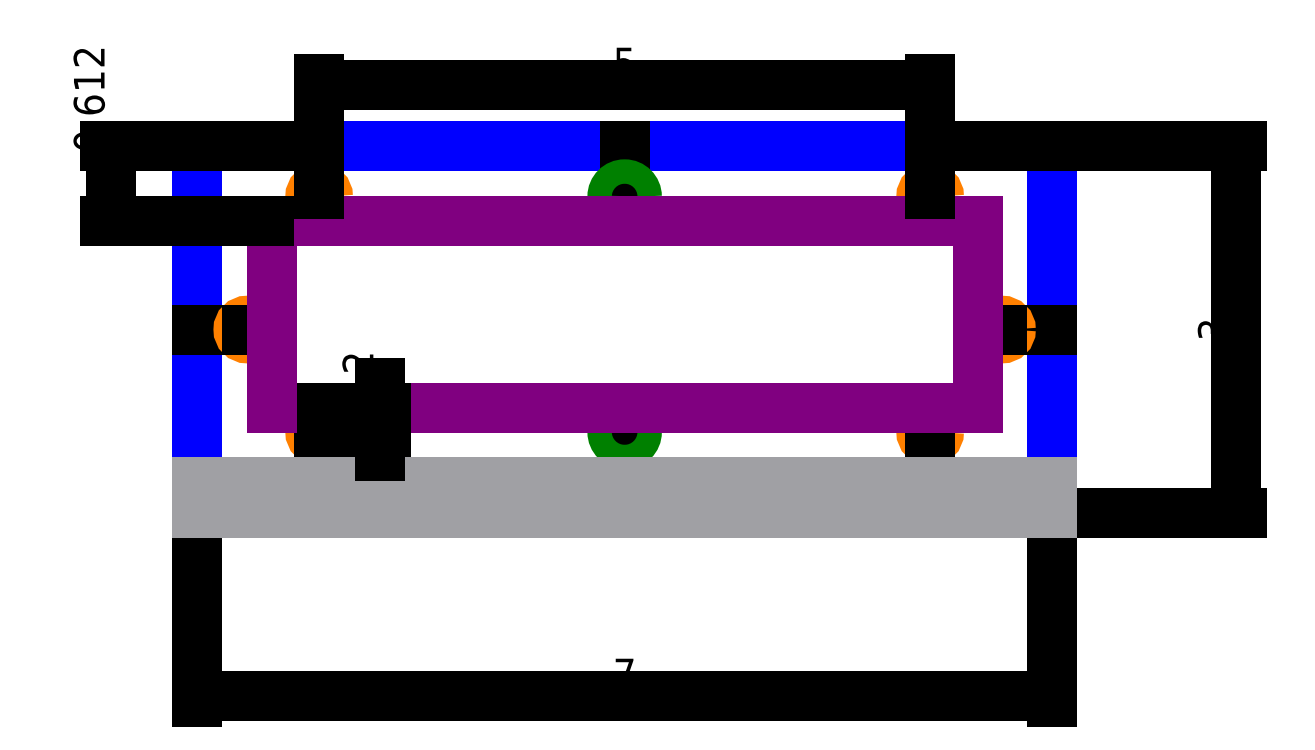
<metadata>
{"format":"dxf","ext":"dxf","renderer":"ezdxf+matplotlib","layout":"modelspace","background":"white","min_lineweight":24,"dpi":150}
</metadata>
<code>
0
SECTION
2
ENTITIES
0
LINE
8
boundary
10
-3.5
20
-1.5
11
3.5
21
-1.5
0
LINE
8
boundary
10
3.5
20
-1.5
11
3.5
21
1.5
0
LINE
8
boundary
10
3.5
20
1.5
11
-3.5
21
1.5
0
LINE
8
boundary
10
-3.5
20
1.5
11
-3.5
21
-1.5
0
LINE
8
scratch
10
-3.5
20
-1.5
11
-2.5
21
-1.5
0
LINE
8
scratch
10
-3.5
20
1.5
11
-2.5
21
1.5
0
LINE
8
scratch
10
3.5
20
-1.5
11
2.5
21
-1.5
0
LINE
8
scratch
10
3.5
20
1.5
11
2.5
21
1.5
0
DIMENSION
8
dimension
2
*D1
10
5
20
-1.5
30
0
11
4.85
21
-9.265e-17
31
0
70
32
71
5
3
Standard
53
0
210
0
220
0
230
1
13
3.5
23
1.5
33
0
14
3.5
24
-1.5
34
0
50
90
0
DIMENSION
8
dimension
2
*D2
10
3.5
20
-3
30
0
11
9.185e-18
21
-2.85
31
0
70
32
71
5
3
Standard
53
0
210
0
220
0
230
1
13
-3.5
23
-1.5
33
0
14
3.5
24
-1.5
34
0
0
LINE
8
scratch
10
-3.5
20
0
11
-3.088
21
0
0
LINE
8
scratch
10
3.5
20
0
11
3.088
21
0
0
LINE
8
scratch
10
-2.5
20
-1.5
11
-2.5
21
-0.838
0
LINE
8
scratch
10
2.5
20
-1.5
11
2.5
21
-0.838
0
LINE
8
scratch
10
-2.5
20
1.5
11
-2.5
21
1.088
0
LINE
8
scratch
10
2.5
20
1.5
11
2.5
21
1.088
0
CIRCLE
8
6-32_through_hole
10
-3.088
20
0
40
0.072
0
CIRCLE
8
6-32_through_hole
10
-2.5
20
1.088
40
0.072
0
CIRCLE
8
6-32_through_hole
10
-2.5
20
-0.838
40
0.072
0
CIRCLE
8
6-32_through_hole
10
2.5
20
-0.838
40
0.072
0
CIRCLE
8
6-32_through_hole
10
2.5
20
1.088
40
0.072
0
CIRCLE
8
6-32_through_hole
10
3.088
20
0
40
0.072
0
LINE
8
scratch
10
0
20
1.5
11
-2.523e-17
21
1.088
0
LINE
8
scratch
10
0
20
-1.5
11
4.054e-17
21
-0.838
0
CIRCLE
8
6-32_thread_insert
10
-2.523e-17
20
1.088
40
0.1
0
CIRCLE
8
6-32_thread_insert
10
4.054e-17
20
-0.838
40
0.1
0
LINE
8
scratch
10
-2.5
20
-0.838
11
-2.5
21
-0.638
0
LINE
8
scratch
10
2.5
20
-0.838
11
2.5
21
-0.638
0
LINE
8
scratch
10
-2.5
20
1.088
11
-2.5
21
0.888
0
LINE
8
scratch
10
2.5
20
1.088
11
2.5
21
0.888
0
LINE
8
scratch
10
-3.088
20
0
11
-2.888
21
0
0
LINE
8
scratch
10
3.088
20
0
11
2.888
21
0
0
LINE
8
screen_pocket
10
-2.888
20
0.888
11
2.888
21
0.888
0
LINE
8
screen_pocket
10
2.888
20
0.888
11
2.888
21
-0.638
0
LINE
8
screen_pocket
10
2.888
20
-0.638
11
-2.888
21
-0.638
0
LINE
8
screen_pocket
10
-2.888
20
-0.638
11
-2.888
21
0.888
0
LINE
8
floor
10
-3.5
20
-1.5
11
-3.5
21
-1.25
0
LINE
8
floor
10
3.5
20
-1.5
11
3.5
21
-1.25
0
LINE
8
floor
10
-3.5
20
-1.25
11
3.5
21
-1.25
0
LINE
8
floor
10
-3.5
20
-1.5
11
3.5
21
-1.5
0
DIMENSION
8
dimension
2
*D3
10
-2
20
-0.838
30
0
11
-2.15
21
-0.738
31
0
70
32
71
5
72
0
3
Standard
53
0
210
0
220
0
230
1
13
-2.5
23
-0.638
33
0
14
-2.5
24
-0.838
34
0
50
90
0
DIMENSION
8
dimension
2
*D4
10
2.5
20
2
30
0
11
9.185e-18
21
2.15
31
0
70
32
71
5
72
0
3
Standard
53
0
210
0
220
0
230
1
13
-2.5
23
1.088
33
0
14
2.5
24
1.088
34
0
0
DIMENSION
8
dimension
2
*D5
10
-4.2
20
1.5
30
0
11
-4.35
21
1.194
31
0
70
32
71
5
3
Standard
53
0
210
0
220
0
230
1
13
-2.888
23
0.888
33
0
14
-3.5
24
1.5
34
0
50
90
0
ENDSEC
0
EOF

</code>
